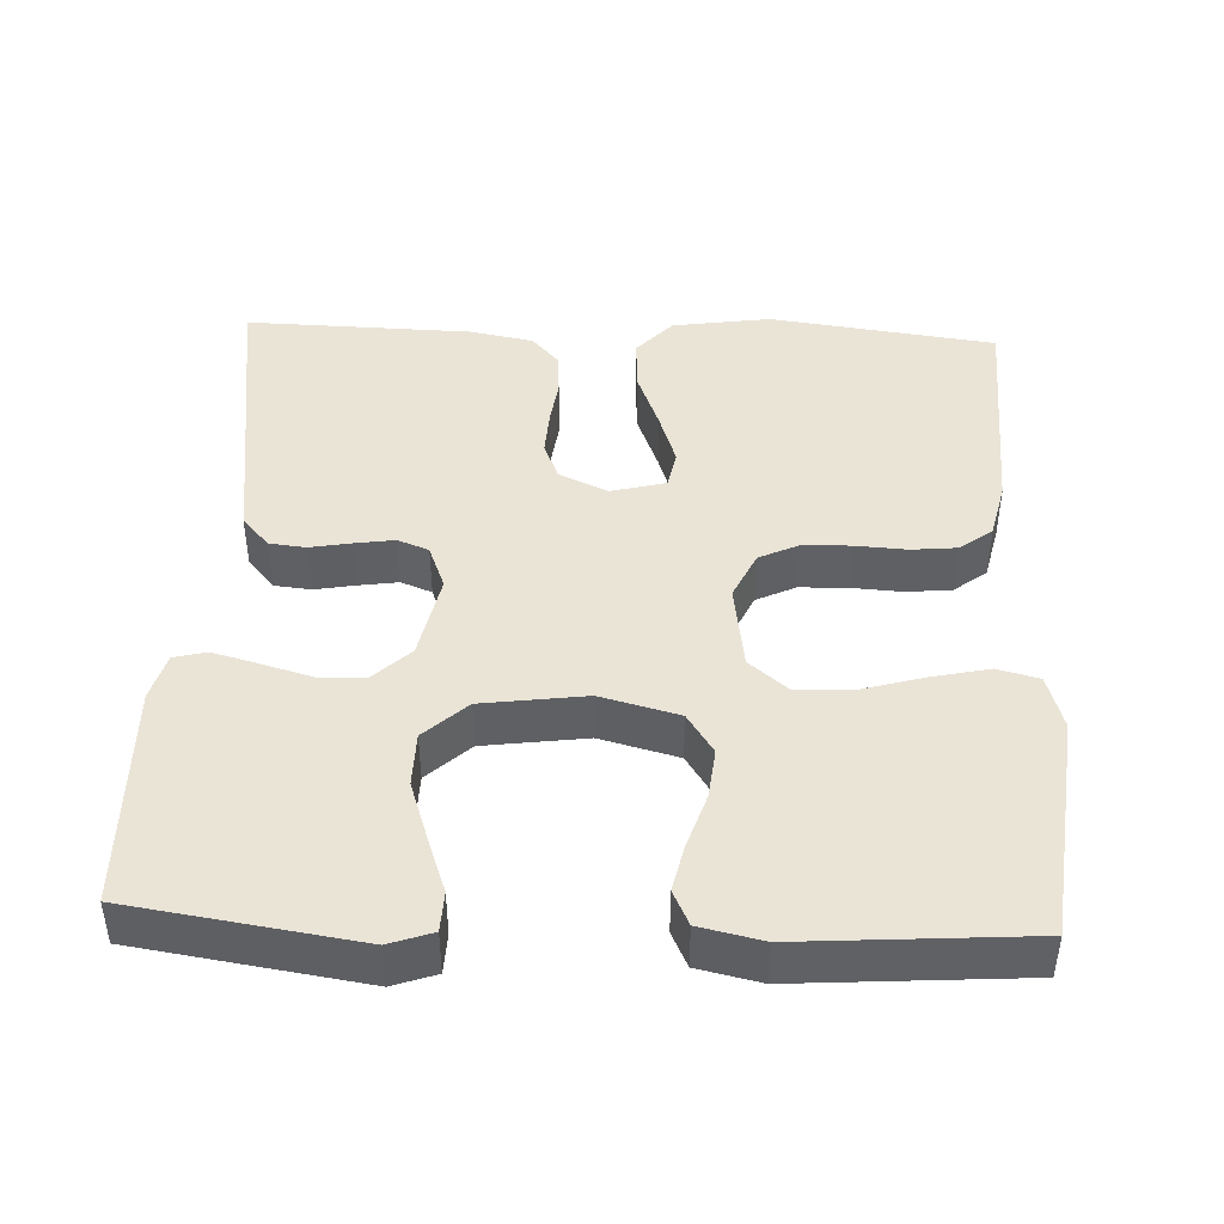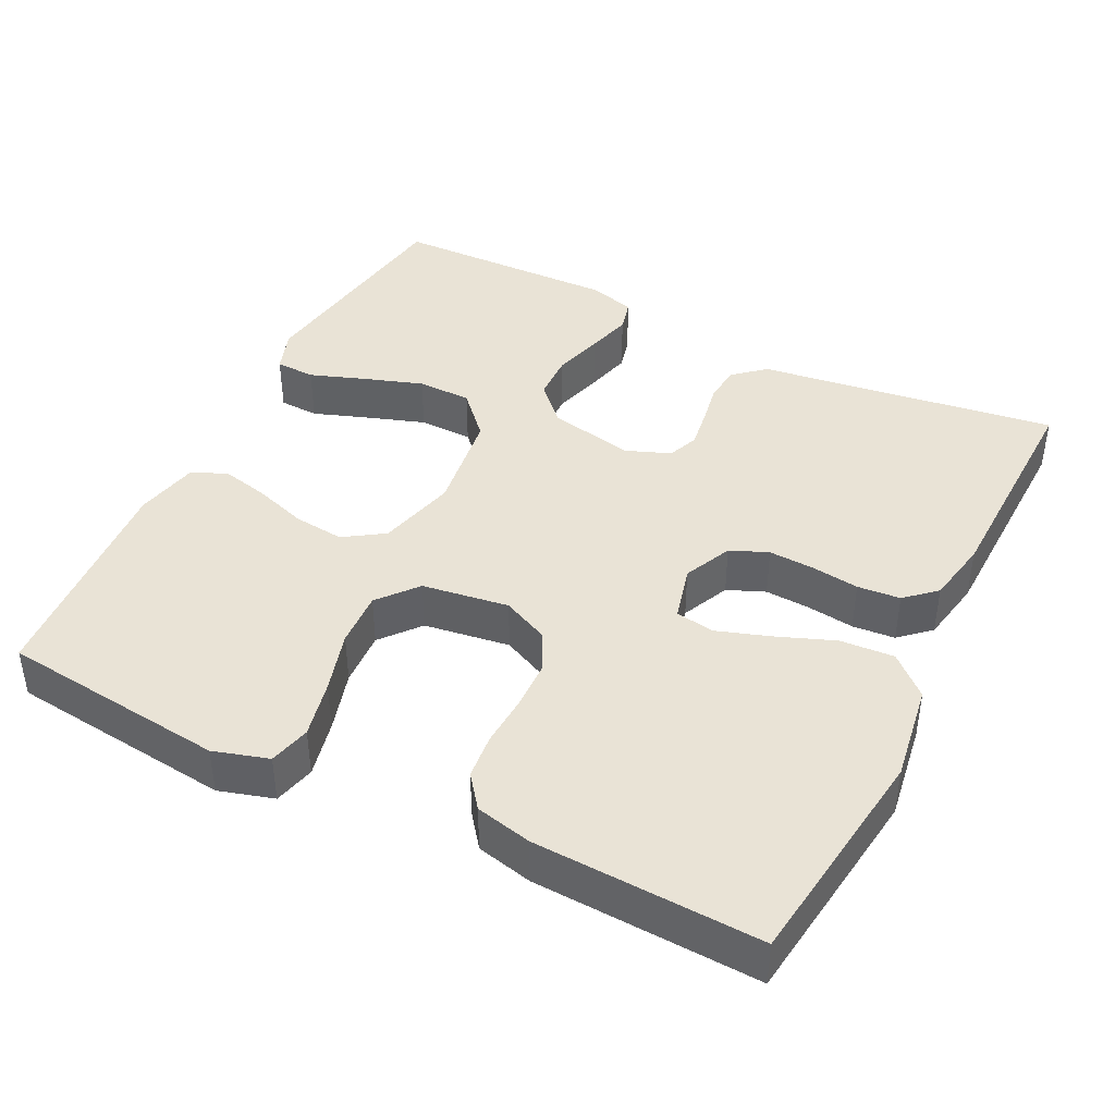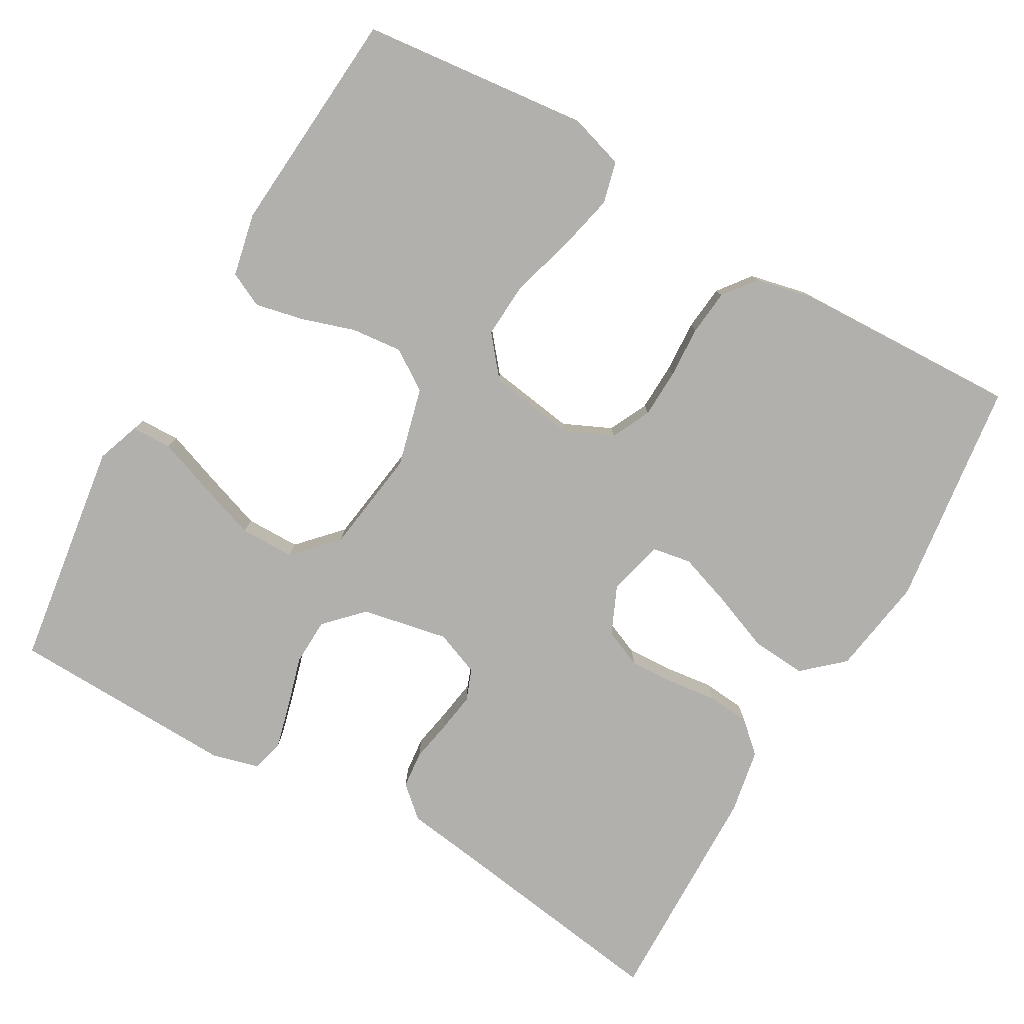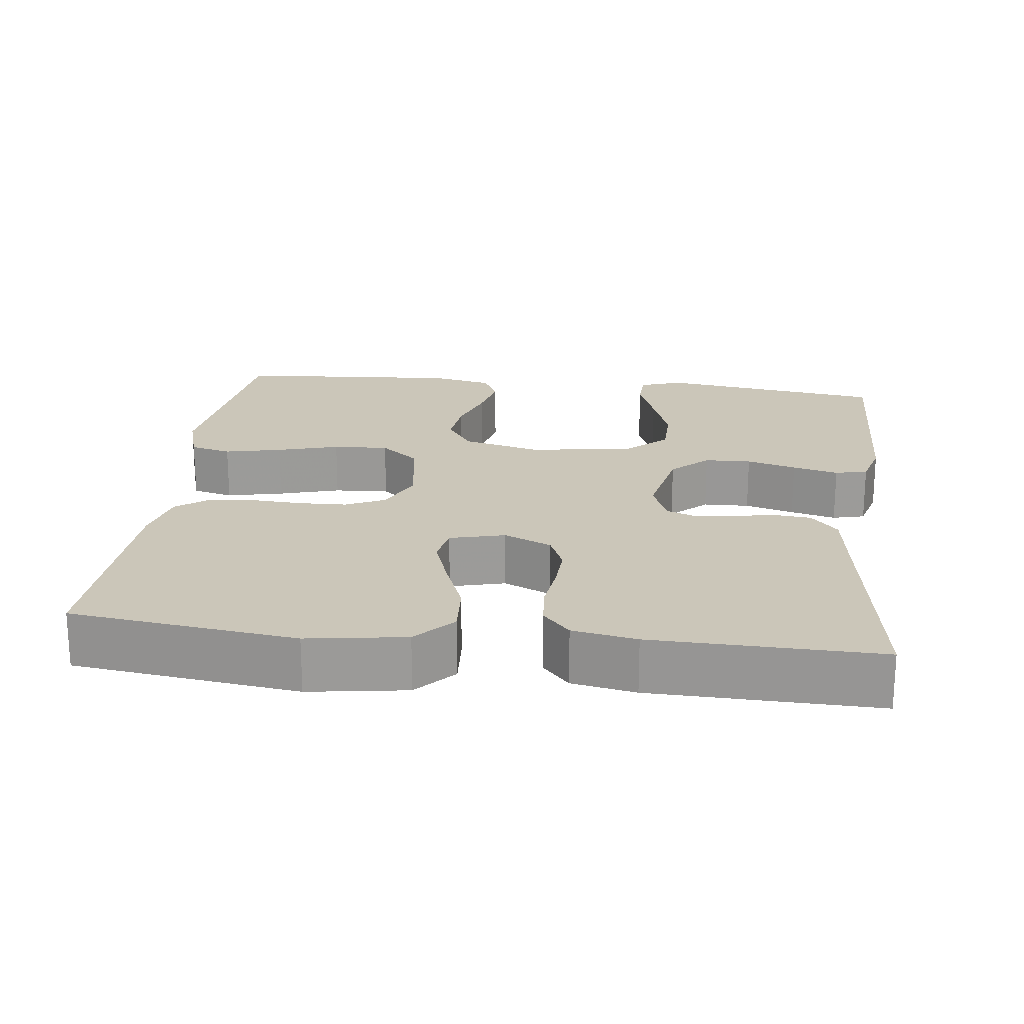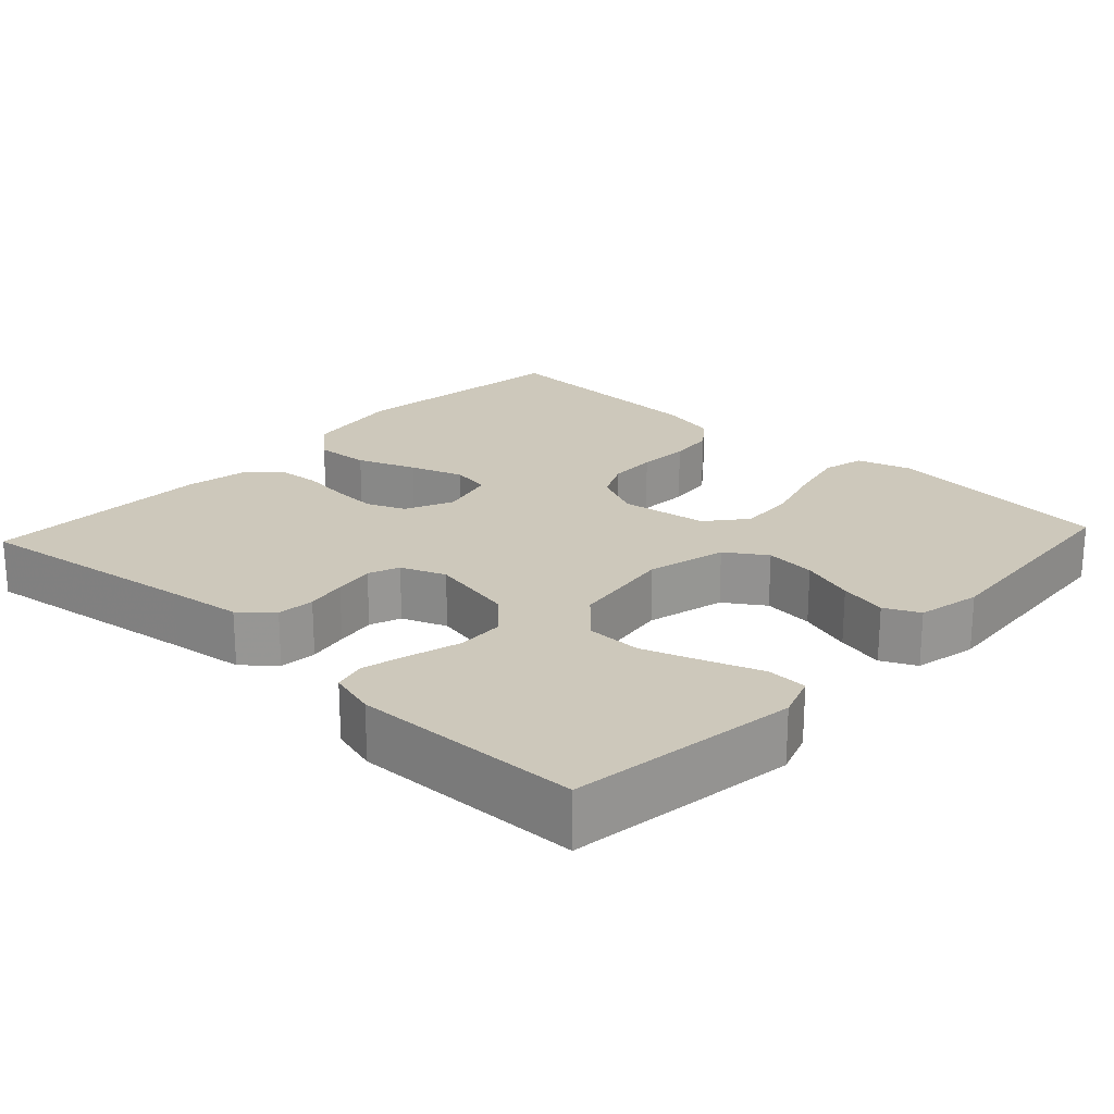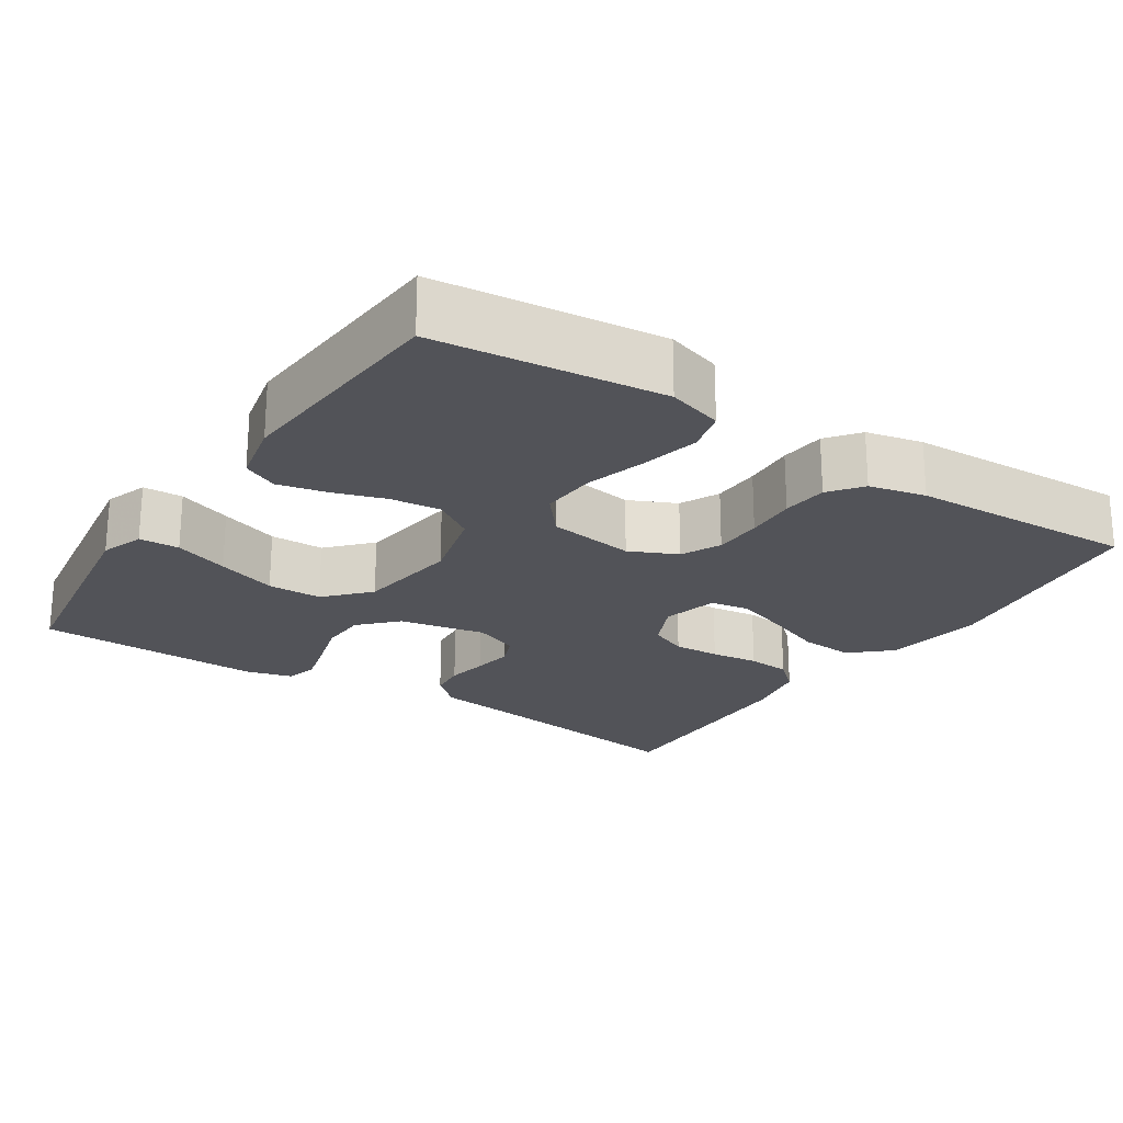
<metadata>
{"format":"obj","ext":"obj","renderer":"f3d","projection":"perspective","resolution":1024,"background":"white","views":[{"elev":43.8,"azim":92.6,"up":"+Y"},{"elev":42.2,"azim":-153.4,"up":"+Y"},{"elev":-78.8,"azim":150.0,"up":"+Y"},{"elev":20.8,"azim":-83.1,"up":"+Y"},{"elev":22.0,"azim":42.9,"up":"+Y"},{"elev":-22.6,"azim":146.7,"up":"+Y"}]}
</metadata>
<code>
v 0.5 0.07 -0.5
v 0.2 0.07 -0.533
v 0.127 0.07 -0.511
v 0.113 0.07 -0.456
v 0.13 0.07 -0.38
v 0.154 0.07 -0.298
v 0.158 0.07 -0.224
v 0.115 0.07 -0.172
v 0 0.07 -0.155
v -0.063 0.07 -0.184
v -0.088 0.07 -0.236
v -0.09 0.07 -0.3
v -0.086 0.07 -0.368
v -0.092 0.07 -0.428
v -0.125 0.07 -0.471
v -0.2 0.07 -0.488
v -0.5 0.07 -0.5
v -0.539 0.07 -0.2
v -0.519 0.07 -0.07
v -0.467 0.07 -0.023
v -0.395 0.07 -0.028
v -0.318 0.07 -0.058
v -0.247 0.07 -0.082
v -0.196 0.07 -0.073
v -0.177 0.07 0
v -0.206 0.07 0.064
v -0.256 0.07 0.085
v -0.317 0.07 0.082
v -0.38 0.07 0.074
v -0.437 0.07 0.079
v -0.477 0.07 0.115
v -0.493 0.07 0.2
v -0.5 0.07 0.5
v -0.2 0.07 0.457
v -0.103 0.07 0.444
v -0.062 0.07 0.408
v -0.057 0.07 0.359
v -0.067 0.07 0.305
v -0.075 0.07 0.252
v -0.059 0.07 0.211
v 0 0.07 0.188
v 0.114 0.07 0.211
v 0.16 0.07 0.259
v 0.162 0.07 0.321
v 0.143 0.07 0.387
v 0.127 0.07 0.448
v 0.138 0.07 0.491
v 0.2 0.07 0.508
v 0.5 0.07 0.5
v 0.544 0.07 0.2
v 0.524 0.07 0.143
v 0.471 0.07 0.141
v 0.399 0.07 0.167
v 0.32 0.07 0.194
v 0.248 0.07 0.193
v 0.196 0.07 0.137
v 0.177 0.07 0
v 0.204 0.07 -0.104
v 0.257 0.07 -0.139
v 0.324 0.07 -0.132
v 0.395 0.07 -0.109
v 0.458 0.07 -0.095
v 0.504 0.07 -0.117
v 0.522 0.07 -0.2
v 0.5 0 -0.5
v 0.2 0 -0.533
v 0.127 0 -0.511
v 0.113 0 -0.456
v 0.13 0 -0.38
v 0.154 0 -0.298
v 0.158 0 -0.224
v 0.115 0 -0.172
v 0 0 -0.155
v -0.063 0 -0.184
v -0.088 0 -0.236
v -0.09 0 -0.3
v -0.086 0 -0.368
v -0.092 0 -0.428
v -0.125 0 -0.471
v -0.2 0 -0.488
v -0.5 0 -0.5
v -0.539 0 -0.2
v -0.519 0 -0.07
v -0.467 0 -0.023
v -0.395 0 -0.028
v -0.318 0 -0.058
v -0.247 0 -0.082
v -0.196 0 -0.073
v -0.177 0 0
v -0.206 0 0.064
v -0.256 0 0.085
v -0.317 0 0.082
v -0.38 0 0.074
v -0.437 0 0.079
v -0.477 0 0.115
v -0.493 0 0.2
v -0.5 0 0.5
v -0.2 0 0.457
v -0.103 0 0.444
v -0.062 0 0.408
v -0.057 0 0.359
v -0.067 0 0.305
v -0.075 0 0.252
v -0.059 0 0.211
v 0 0 0.188
v 0.114 0 0.211
v 0.16 0 0.259
v 0.162 0 0.321
v 0.143 0 0.387
v 0.127 0 0.448
v 0.138 0 0.491
v 0.2 0 0.508
v 0.5 0 0.5
v 0.544 0 0.2
v 0.524 0 0.143
v 0.471 0 0.141
v 0.399 0 0.167
v 0.32 0 0.194
v 0.248 0 0.193
v 0.196 0 0.137
v 0.177 0 0
v 0.204 0 -0.104
v 0.257 0 -0.139
v 0.324 0 -0.132
v 0.395 0 -0.109
v 0.458 0 -0.095
v 0.504 0 -0.117
v 0.522 0 -0.2
f 4 5 6
f 3 4 6
f 2 3 6
f 1 2 6
f 64 1 6
f 63 64 6
f 62 63 6
f 61 62 6
f 60 61 6
f 59 60 6 7
f 58 59 7 8
f 57 58 8 9
f 56 57 9 10
f 51 52 53
f 50 51 53
f 49 50 53
f 48 49 53
f 47 48 53
f 46 47 53
f 45 46 53
f 44 45 53
f 43 44 53 54
f 42 43 54 55
f 36 37 38
f 35 36 38
f 34 35 38
f 34 38 39
f 33 34 39
f 32 33 39
f 31 32 39
f 30 31 39
f 29 30 39
f 28 29 39
f 27 28 39 40
f 20 21 22
f 19 20 22
f 18 19 22
f 17 18 22
f 16 17 22
f 15 16 22
f 14 15 22
f 13 14 22
f 12 13 22
f 11 12 22 23
f 10 11 23 24
f 41 42 55 56
f 10 24 25
f 56 10 25
f 41 56 25
f 26 27 40 41
f 25 26 41
f 70 69 68
f 70 68 67
f 70 67 66
f 70 66 65
f 70 65 128
f 70 128 127
f 70 127 126
f 70 126 125
f 70 125 124
f 71 70 124 123
f 72 71 123 122
f 73 72 122 121
f 74 73 121 120
f 117 116 115
f 117 115 114
f 117 114 113
f 117 113 112
f 117 112 111
f 117 111 110
f 117 110 109
f 117 109 108
f 118 117 108 107
f 119 118 107 106
f 102 101 100
f 102 100 99
f 102 99 98
f 103 102 98
f 103 98 97
f 103 97 96
f 103 96 95
f 103 95 94
f 103 94 93
f 103 93 92
f 104 103 92 91
f 86 85 84
f 86 84 83
f 86 83 82
f 86 82 81
f 86 81 80
f 86 80 79
f 86 79 78
f 86 78 77
f 86 77 76
f 87 86 76 75
f 88 87 75 74
f 120 119 106 105
f 89 88 74
f 89 74 120
f 89 120 105
f 105 104 91 90
f 105 90 89
f 1 65 66 2
f 2 66 67 3
f 3 67 68 4
f 4 68 69 5
f 5 69 70 6
f 6 70 71 7
f 7 71 72 8
f 8 72 73 9
f 9 73 74 10
f 10 74 75 11
f 11 75 76 12
f 12 76 77 13
f 13 77 78 14
f 14 78 79 15
f 15 79 80 16
f 16 80 81 17
f 17 81 82 18
f 18 82 83 19
f 19 83 84 20
f 20 84 85 21
f 21 85 86 22
f 22 86 87 23
f 23 87 88 24
f 24 88 89 25
f 25 89 90 26
f 26 90 91 27
f 27 91 92 28
f 28 92 93 29
f 29 93 94 30
f 30 94 95 31
f 31 95 96 32
f 32 96 97 33
f 33 97 98 34
f 34 98 99 35
f 35 99 100 36
f 36 100 101 37
f 37 101 102 38
f 38 102 103 39
f 39 103 104 40
f 40 104 105 41
f 41 105 106 42
f 42 106 107 43
f 43 107 108 44
f 44 108 109 45
f 45 109 110 46
f 46 110 111 47
f 47 111 112 48
f 48 112 113 49
f 49 113 114 50
f 50 114 115 51
f 51 115 116 52
f 52 116 117 53
f 53 117 118 54
f 54 118 119 55
f 55 119 120 56
f 56 120 121 57
f 57 121 122 58
f 58 122 123 59
f 59 123 124 60
f 60 124 125 61
f 61 125 126 62
f 62 126 127 63
f 63 127 128 64
f 64 128 65 1

</code>
